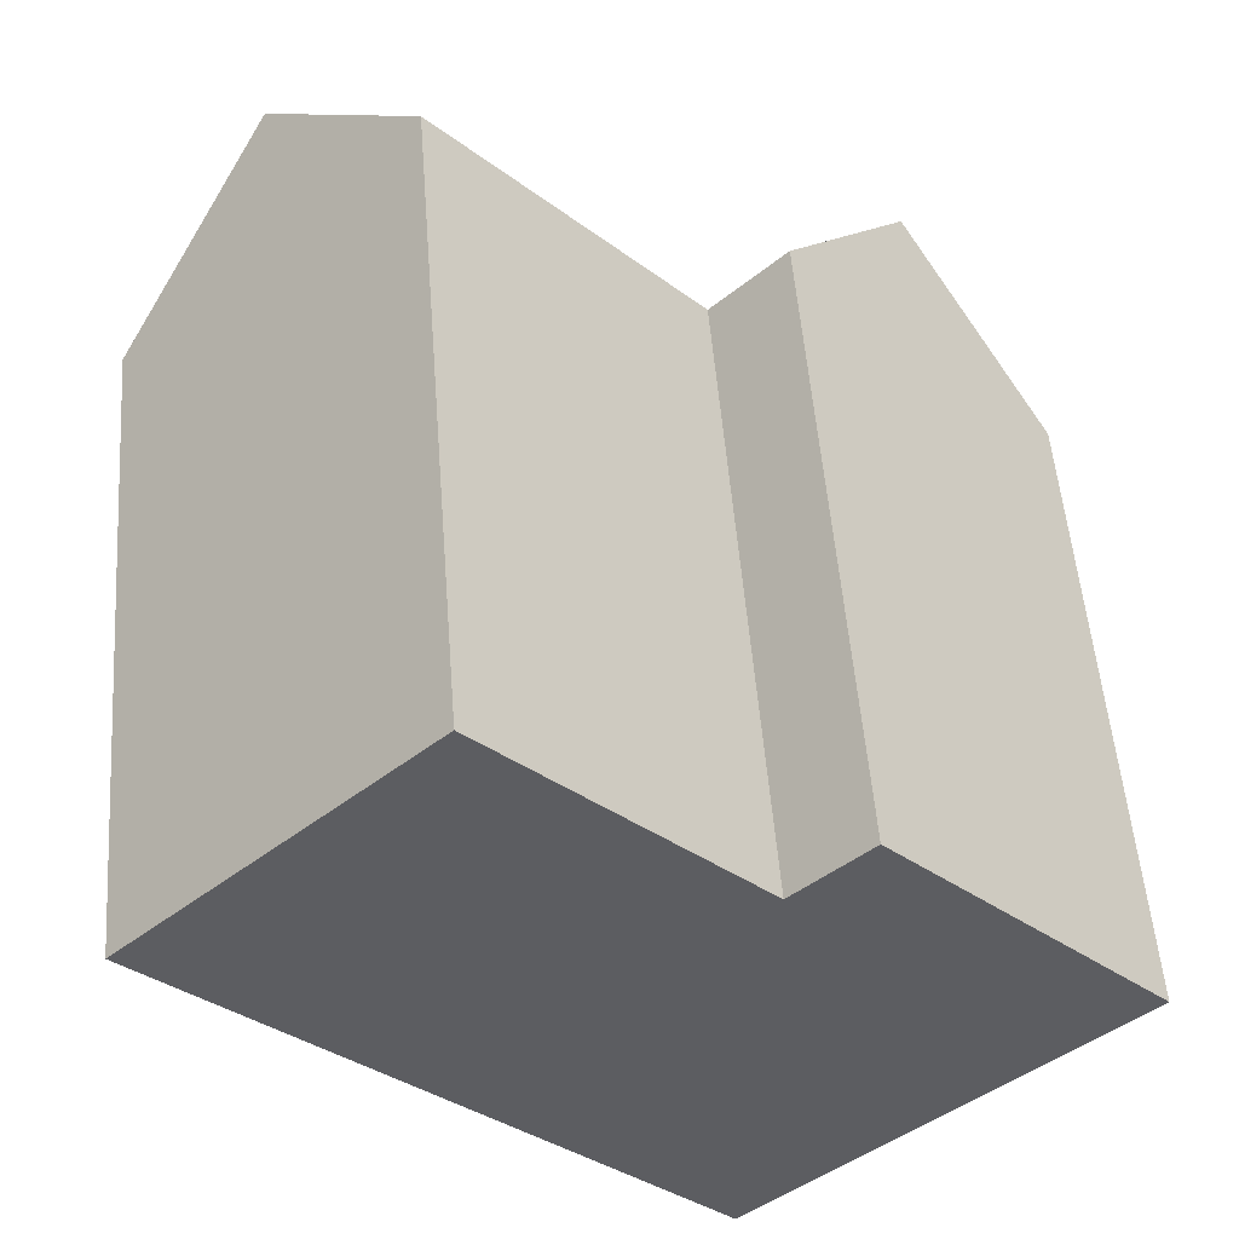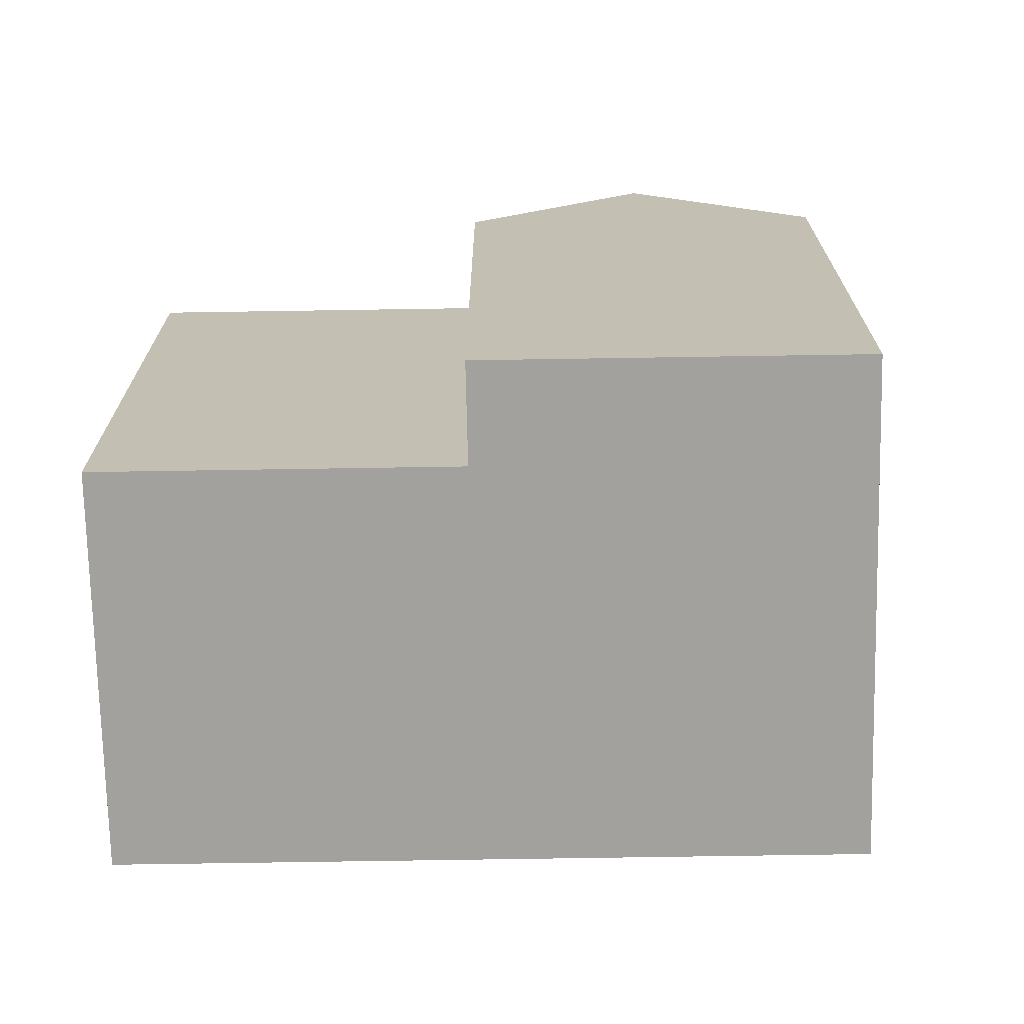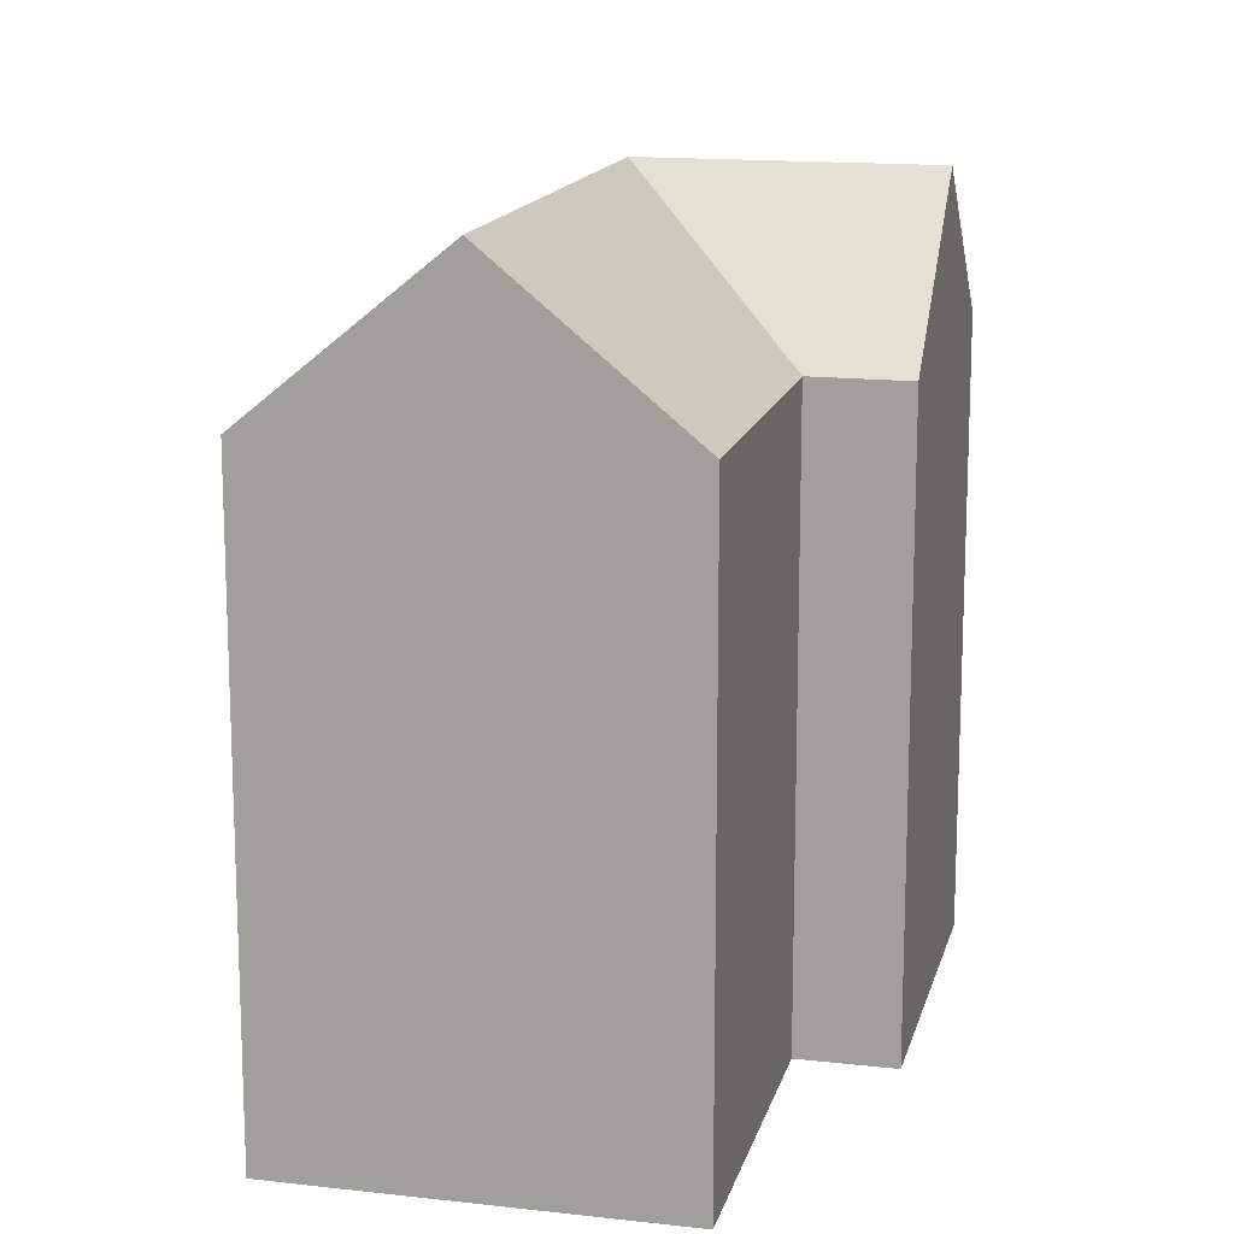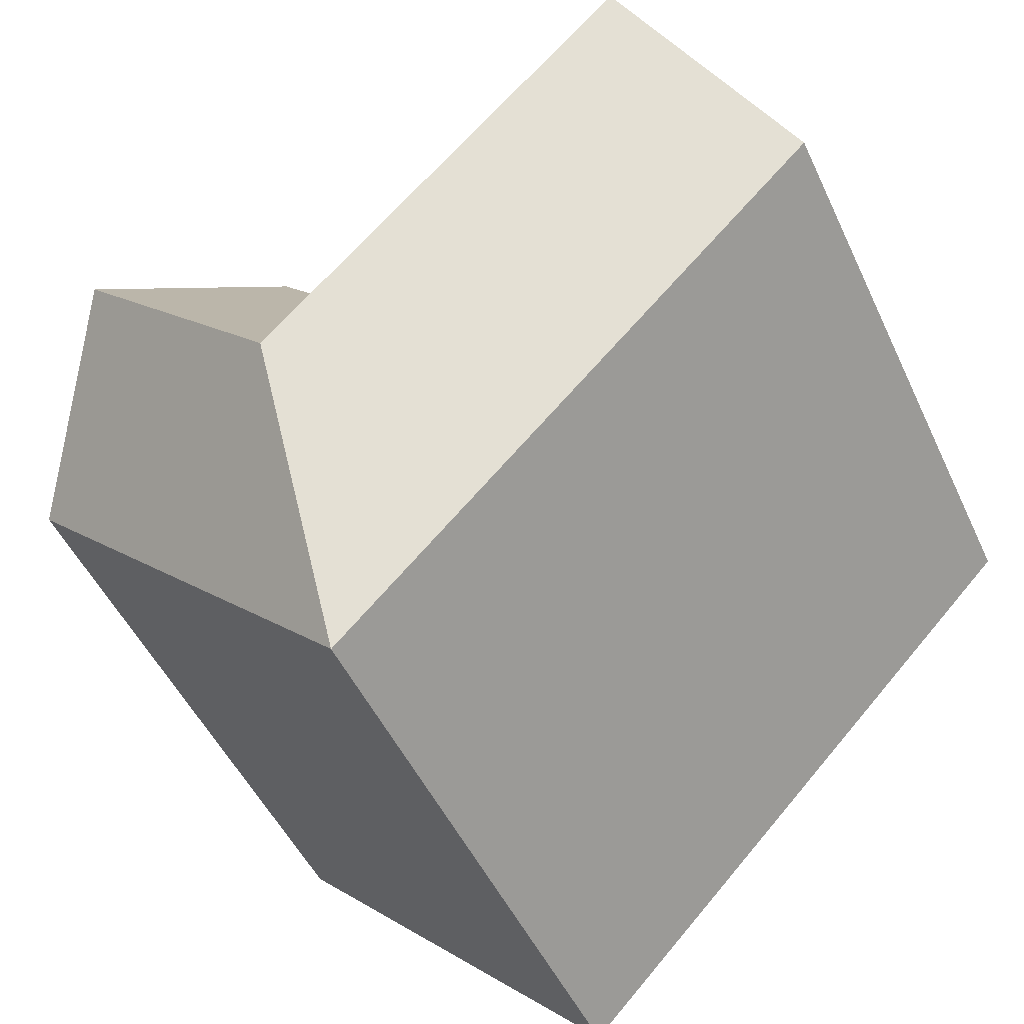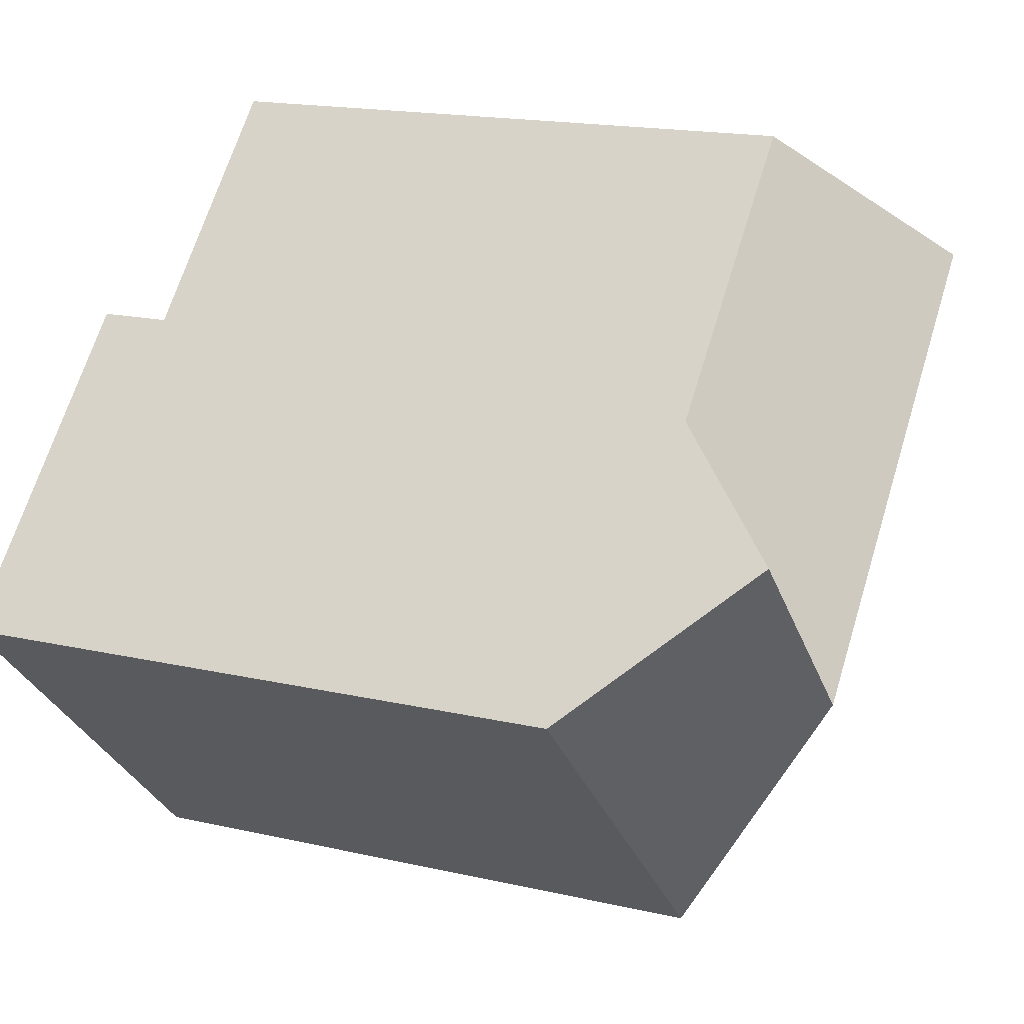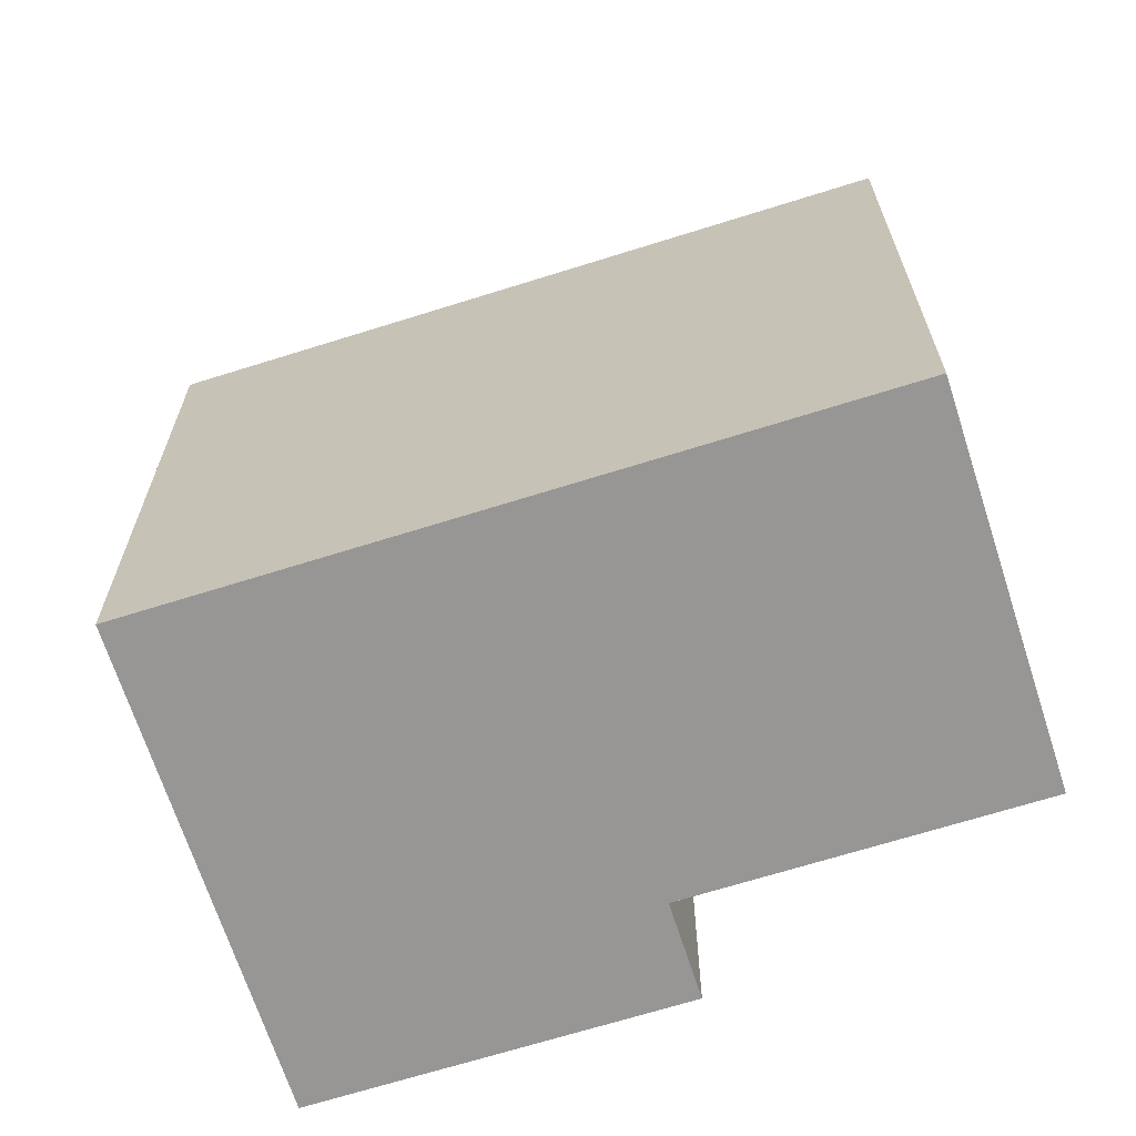
<metadata>
{"format":"obj","ext":"obj","renderer":"f3d","projection":"perspective","resolution":1024,"background":"white","views":[{"elev":52.6,"azim":-4.4,"up":"+Z"},{"elev":-72.1,"azim":46.9,"up":"+Y"},{"elev":14.9,"azim":-30.6,"up":"+Y"},{"elev":-49.1,"azim":-155.8,"up":"+Z"},{"elev":17.1,"azim":114.8,"up":"+Z"},{"elev":-67.8,"azim":-116.5,"up":"+Y"}]}
</metadata>
<code>
v  21.78 15.89 -4.524
v  16.67 19.97 -2.869
v  18.47 19.97 -1.102
v  13.09 19.97 -6.363
v  19.97 15.89 -6.291
v  12.82 15.89 -13.28
v  13.36 15.89 0.5529
v  15.17 15.89 2.32
v  9.788 19.97 -2.941
v  6.214 15.89 -6.436
v  3.574 19.97 3.494
v  0.000338 15.89 -0.0005036
v  7.148 15.89 6.988
v  3.574 -2.14e-16 3.494
v  13.36 -3.389e-17 0.5534
v  7.147 -4.279e-16 6.988
v  0 0 0
v  18.47 6.746e-17 -1.102
v  21.78 2.77e-16 -4.524
v  6.214 3.94e-16 -6.435
v  19.97 3.852e-16 -6.29
v  12.82 8.131e-16 -13.28
v  15.17 -1.421e-16 2.32
g defaultobject
f 1 2 3
f 2 1 4
f 4 1 5
f 4 5 6
f 3 7 8
f 7 3 2
f 7 2 4
f 6 9 4
f 9 6 10
f 9 10 11
f 11 10 12
f 9 7 4
f 7 9 11
f 7 11 13
f 14 15 16
f 15 14 17
f 15 17 18
f 18 17 19
f 19 17 20
f 19 20 21
f 21 20 22
f 18 23 15
f 1 18 19
f 18 1 23
f 23 1 8
f 8 1 3
f 19 5 1
f 5 19 6
f 6 19 22
f 22 19 21
f 13 14 16
f 14 13 17
f 17 13 12
f 12 13 11
f 22 10 6
f 10 22 12
f 12 22 20
f 12 20 17
f 8 15 23
f 15 8 7
f 15 13 16
f 13 15 7

</code>
